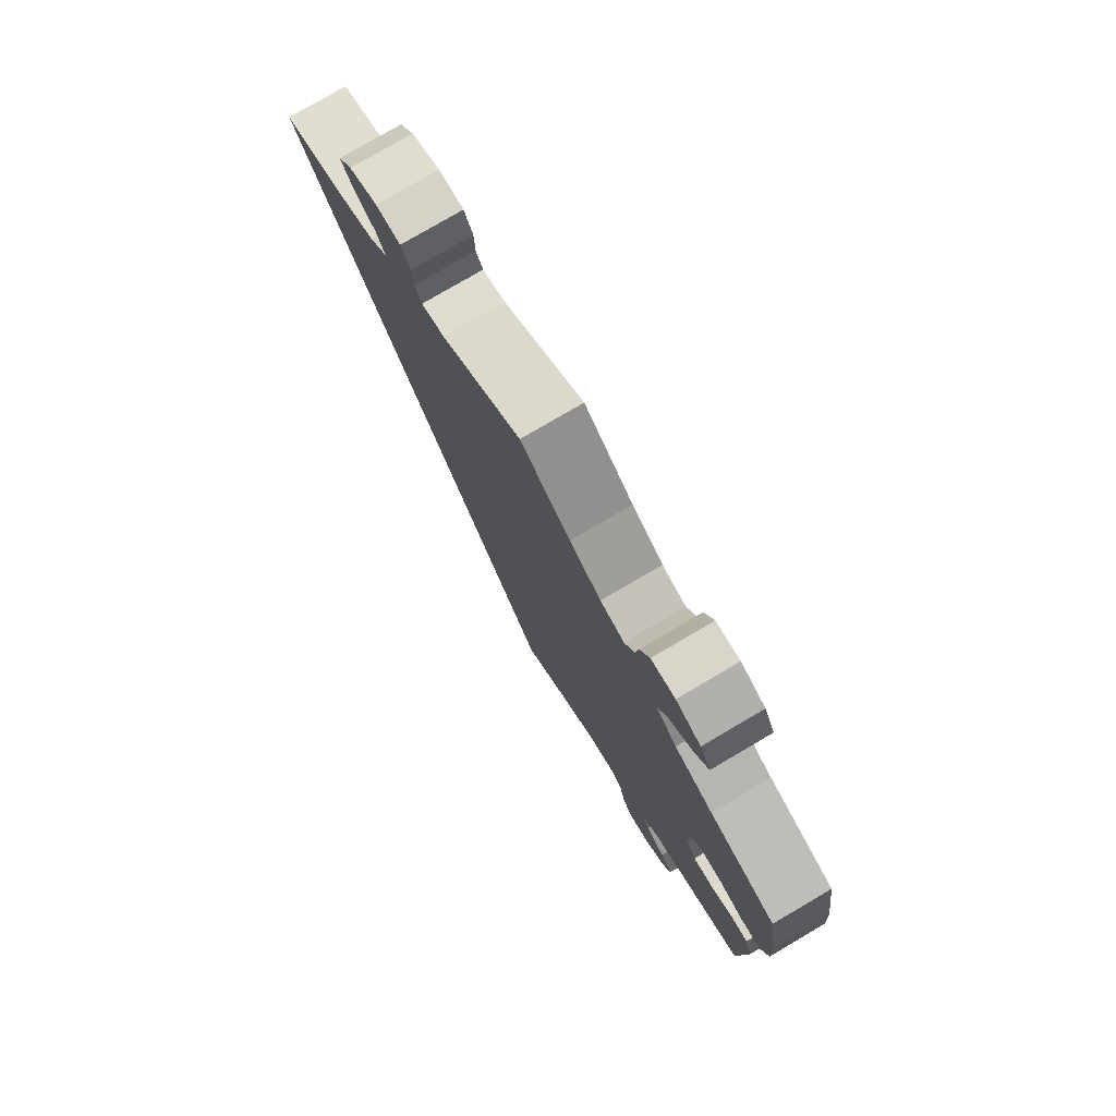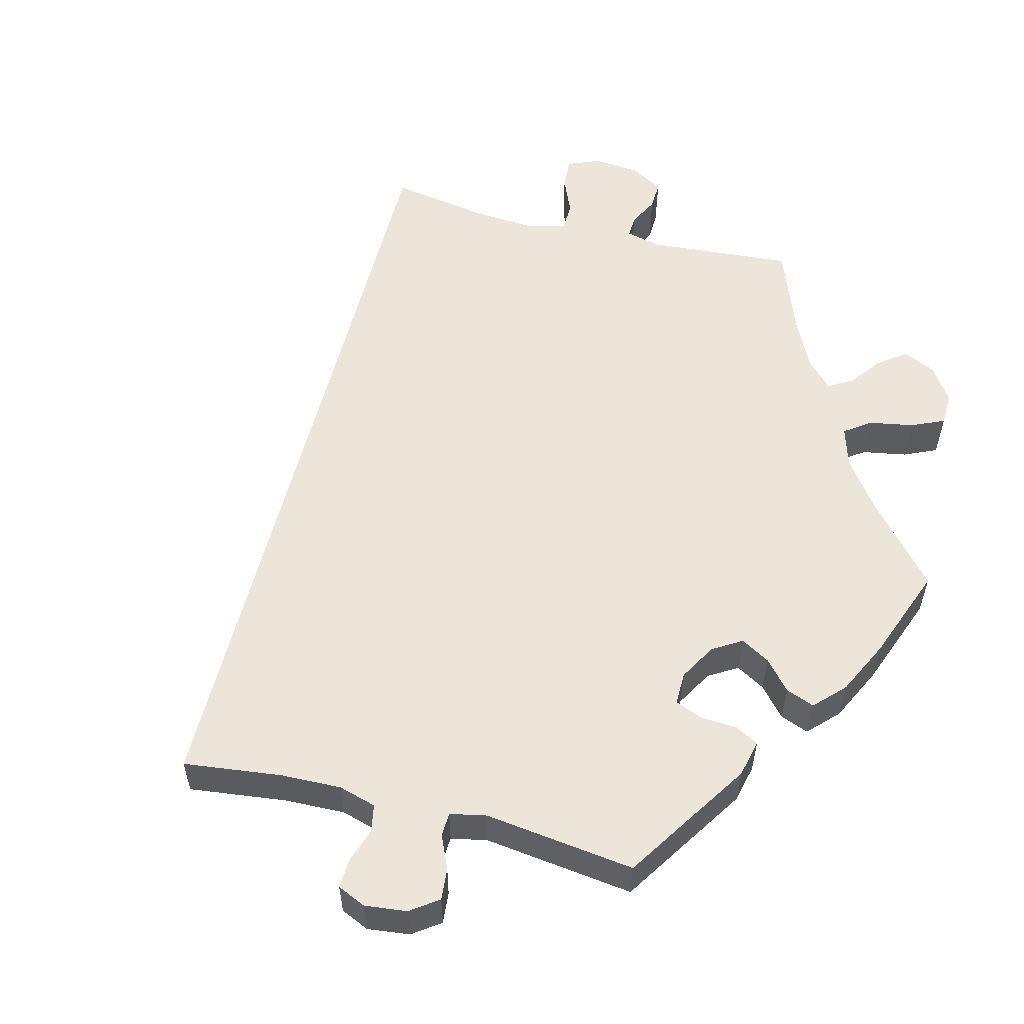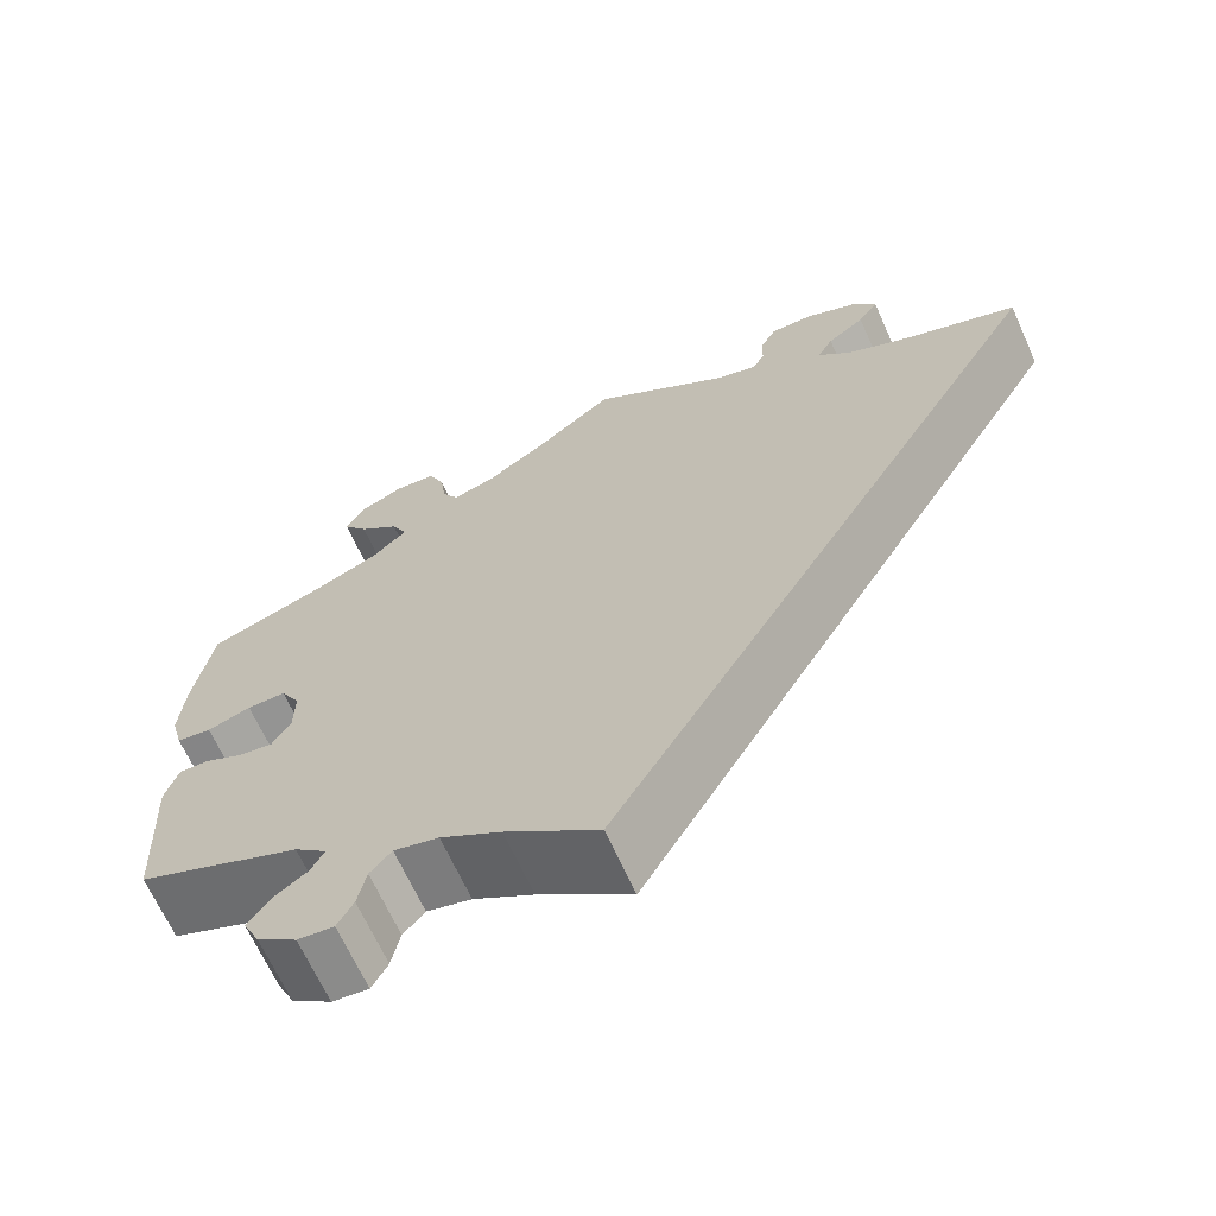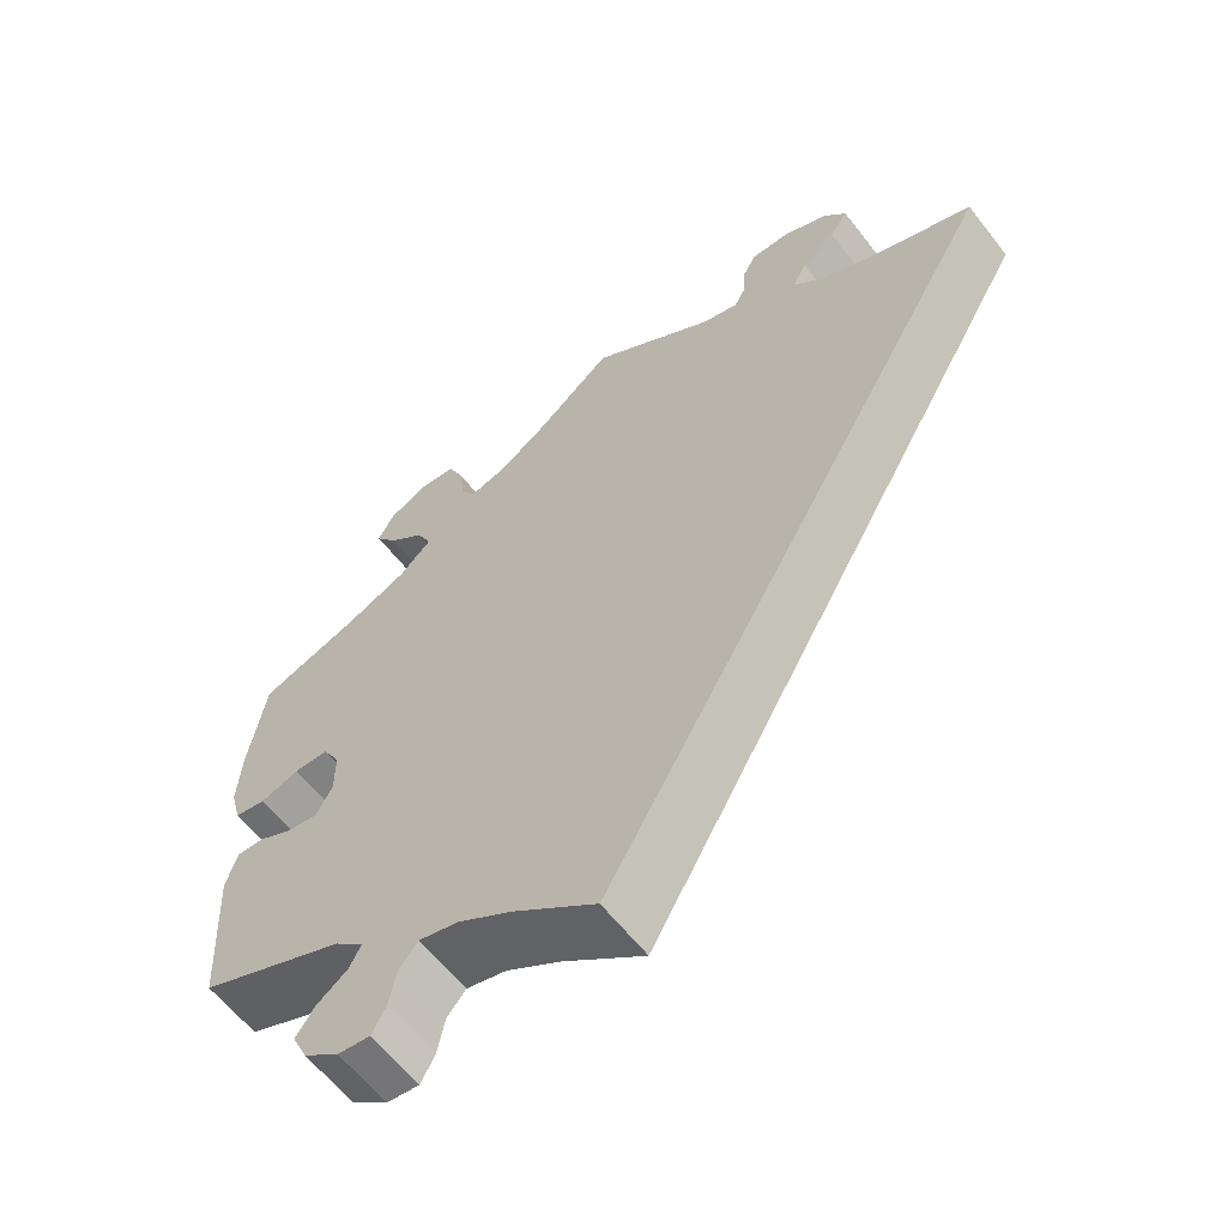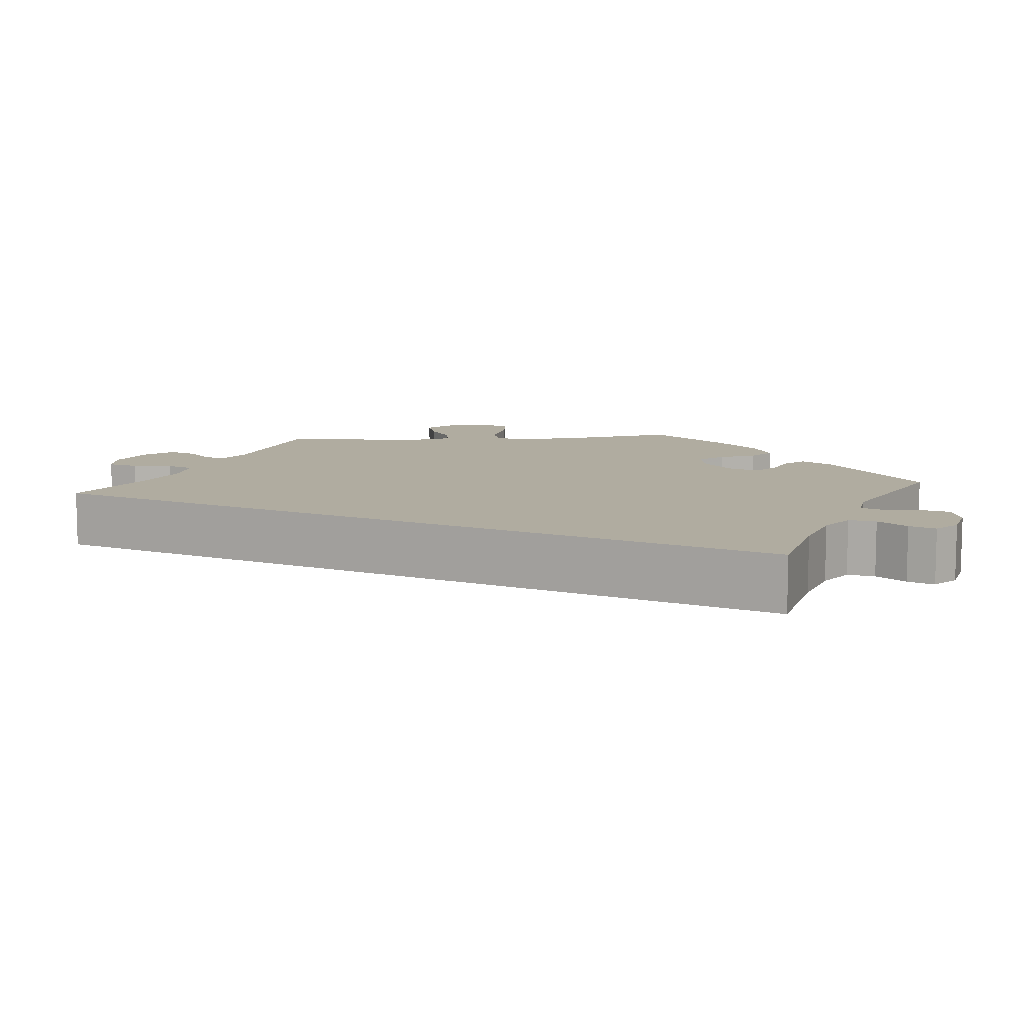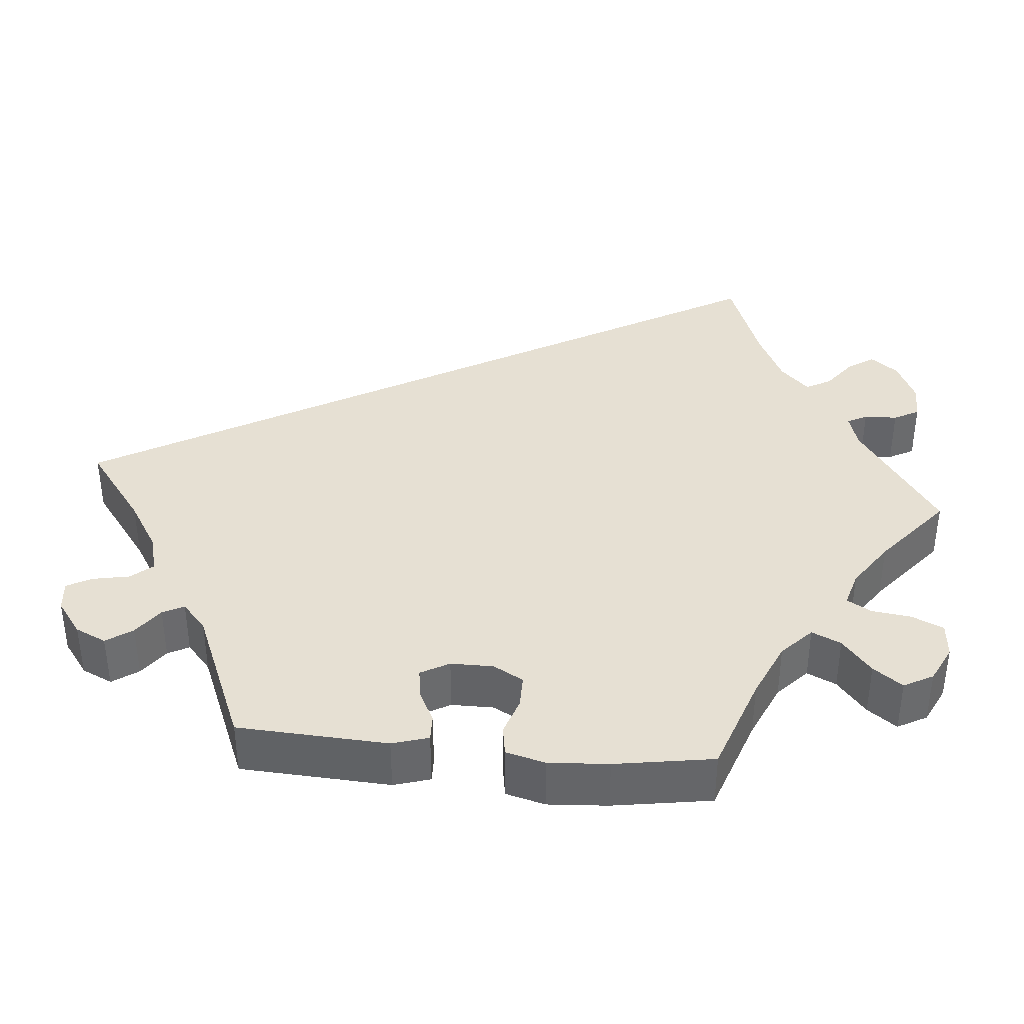
<metadata>
{"format":"obj","ext":"obj","renderer":"f3d","projection":"perspective","resolution":1024,"background":"white","views":[{"elev":78.1,"azim":-120.4,"up":"+Z"},{"elev":55.9,"azim":-135.7,"up":"+Y"},{"elev":-67.0,"azim":24.3,"up":"+Z"},{"elev":-60.8,"azim":37.7,"up":"+Z"},{"elev":10.0,"azim":145.4,"up":"+Y"},{"elev":38.4,"azim":-84.7,"up":"+Y"}]}
</metadata>
<code>
v 0 0.07 -0.578
v -0.1 0.07 -0.503
v -0.165 0.07 -0.463
v -0.213 0.07 -0.451
v -0.236 0.07 -0.478
v -0.245 0.07 -0.524
v -0.262 0.07 -0.556
v -0.301 0.07 -0.552
v -0.344 0.07 -0.52
v -0.362 0.07 -0.481
v -0.339 0.07 -0.448
v -0.302 0.07 -0.421
v -0.288 0.07 -0.394
v -0.323 0.07 -0.363
v -0.5 0.07 -0.289
v -0.51 0.07 -0.099
v -0.496 0.07 -0.053
v -0.463 0.07 -0.054
v -0.421 0.07 -0.075
v -0.384 0.07 -0.08
v -0.364 0.07 -0.044
v -0.364 0.07 0.01
v -0.385 0.07 0.048
v -0.427 0.07 0.048
v -0.474 0.07 0.032
v -0.512 0.07 0.038
v -0.525 0.07 0.088
v -0.52 0.07 0.164
v -0.5 0.07 0.289
v -0.375 0.07 0.333
v -0.303 0.07 0.365
v -0.264 0.07 0.402
v -0.281 0.07 0.439
v -0.325 0.07 0.476
v -0.352 0.07 0.513
v -0.332 0.07 0.55
v -0.285 0.07 0.573
v -0.24 0.07 0.569
v -0.222 0.07 0.528
v -0.216 0.07 0.479
v -0.198 0.07 0.448
v -0.153 0.07 0.461
v -0.094 0.07 0.501
v -0.001 0.07 0.578
v 0.151 0.07 0.474
v 0.195 0.07 0.461
v 0.208 0.07 0.486
v 0.21 0.07 0.528
v 0.227 0.07 0.56
v 0.274 0.07 0.56
v 0.328 0.07 0.535
v 0.355 0.07 0.5
v 0.333 0.07 0.467
v 0.292 0.07 0.436
v 0.275 0.07 0.404
v 0.311 0.07 0.368
v 0.379 0.07 0.335
v 0.501 0.07 0.29
v 0 0 -0.578
v -0.1 0 -0.503
v -0.165 0 -0.463
v -0.213 0 -0.451
v -0.236 0 -0.478
v -0.245 0 -0.524
v -0.262 0 -0.556
v -0.301 0 -0.552
v -0.344 0 -0.52
v -0.362 0 -0.481
v -0.339 0 -0.448
v -0.302 0 -0.421
v -0.288 0 -0.394
v -0.323 0 -0.363
v -0.5 0 -0.289
v -0.51 0 -0.099
v -0.496 0 -0.053
v -0.463 0 -0.054
v -0.421 0 -0.075
v -0.384 0 -0.08
v -0.364 0 -0.044
v -0.364 0 0.01
v -0.385 0 0.048
v -0.427 0 0.048
v -0.474 0 0.032
v -0.512 0 0.038
v -0.525 0 0.088
v -0.52 0 0.164
v -0.5 0 0.289
v -0.375 0 0.333
v -0.303 0 0.365
v -0.264 0 0.402
v -0.281 0 0.439
v -0.325 0 0.476
v -0.352 0 0.513
v -0.332 0 0.55
v -0.285 0 0.573
v -0.24 0 0.569
v -0.222 0 0.528
v -0.216 0 0.479
v -0.198 0 0.448
v -0.153 0 0.461
v -0.094 0 0.501
v -0.001 0 0.578
v 0.151 0 0.474
v 0.195 0 0.461
v 0.208 0 0.486
v 0.21 0 0.528
v 0.227 0 0.56
v 0.274 0 0.56
v 0.328 0 0.535
v 0.355 0 0.5
v 0.333 0 0.467
v 0.292 0 0.436
v 0.275 0 0.404
v 0.311 0 0.368
v 0.379 0 0.335
v 0.501 0 0.29
f 57 58 1 2
f 56 57 2 3
f 55 56 3 4
f 54 55 4 5
f 51 52 53 54
f 51 54 5
f 50 51 5
f 47 48 49 50
f 46 47 50 5
f 45 46 5
f 43 44 45 5
f 42 43 5 6
f 41 42 6 7
f 40 41 7 8
f 33 34 35 36
f 32 33 36 37
f 27 28 29 30
f 27 30 31
f 24 25 26 27
f 23 24 27 31
f 22 23 31 32
f 16 17 18 19
f 14 15 16 19
f 13 14 19 20
f 9 10 11 12
f 9 12 13
f 8 9 13
f 40 8 13
f 32 37 38 39
f 21 22 32 39
f 21 39 40 13
f 13 20 21
f 60 59 116 115
f 61 60 115 114
f 62 61 114 113
f 63 62 113 112
f 112 111 110 109
f 63 112 109
f 63 109 108
f 108 107 106 105
f 63 108 105 104
f 63 104 103
f 63 103 102 101
f 64 63 101 100
f 65 64 100 99
f 66 65 99 98
f 94 93 92 91
f 95 94 91 90
f 88 87 86 85
f 89 88 85
f 85 84 83 82
f 89 85 82 81
f 90 89 81 80
f 77 76 75 74
f 77 74 73 72
f 78 77 72 71
f 70 69 68 67
f 71 70 67
f 71 67 66
f 71 66 98
f 97 96 95 90
f 97 90 80 79
f 71 98 97 79
f 79 78 71
f 1 59 60 2
f 2 60 61 3
f 3 61 62 4
f 4 62 63 5
f 5 63 64 6
f 6 64 65 7
f 7 65 66 8
f 8 66 67 9
f 9 67 68 10
f 10 68 69 11
f 11 69 70 12
f 12 70 71 13
f 13 71 72 14
f 14 72 73 15
f 15 73 74 16
f 16 74 75 17
f 17 75 76 18
f 18 76 77 19
f 19 77 78 20
f 20 78 79 21
f 21 79 80 22
f 22 80 81 23
f 23 81 82 24
f 24 82 83 25
f 25 83 84 26
f 26 84 85 27
f 27 85 86 28
f 28 86 87 29
f 29 87 88 30
f 30 88 89 31
f 31 89 90 32
f 32 90 91 33
f 33 91 92 34
f 34 92 93 35
f 35 93 94 36
f 36 94 95 37
f 37 95 96 38
f 38 96 97 39
f 39 97 98 40
f 40 98 99 41
f 41 99 100 42
f 42 100 101 43
f 43 101 102 44
f 44 102 103 45
f 45 103 104 46
f 46 104 105 47
f 47 105 106 48
f 48 106 107 49
f 49 107 108 50
f 50 108 109 51
f 51 109 110 52
f 52 110 111 53
f 53 111 112 54
f 54 112 113 55
f 55 113 114 56
f 56 114 115 57
f 57 115 116 58
f 58 116 59 1

</code>
